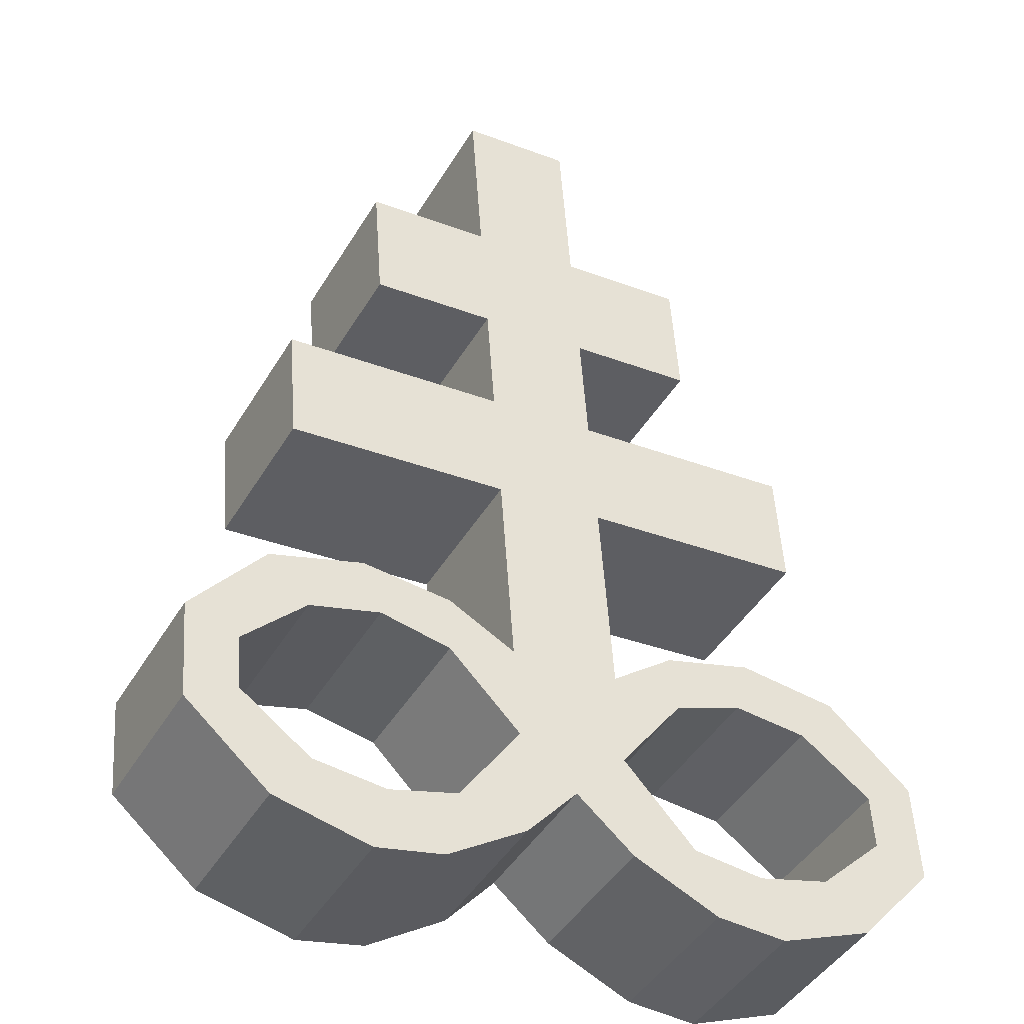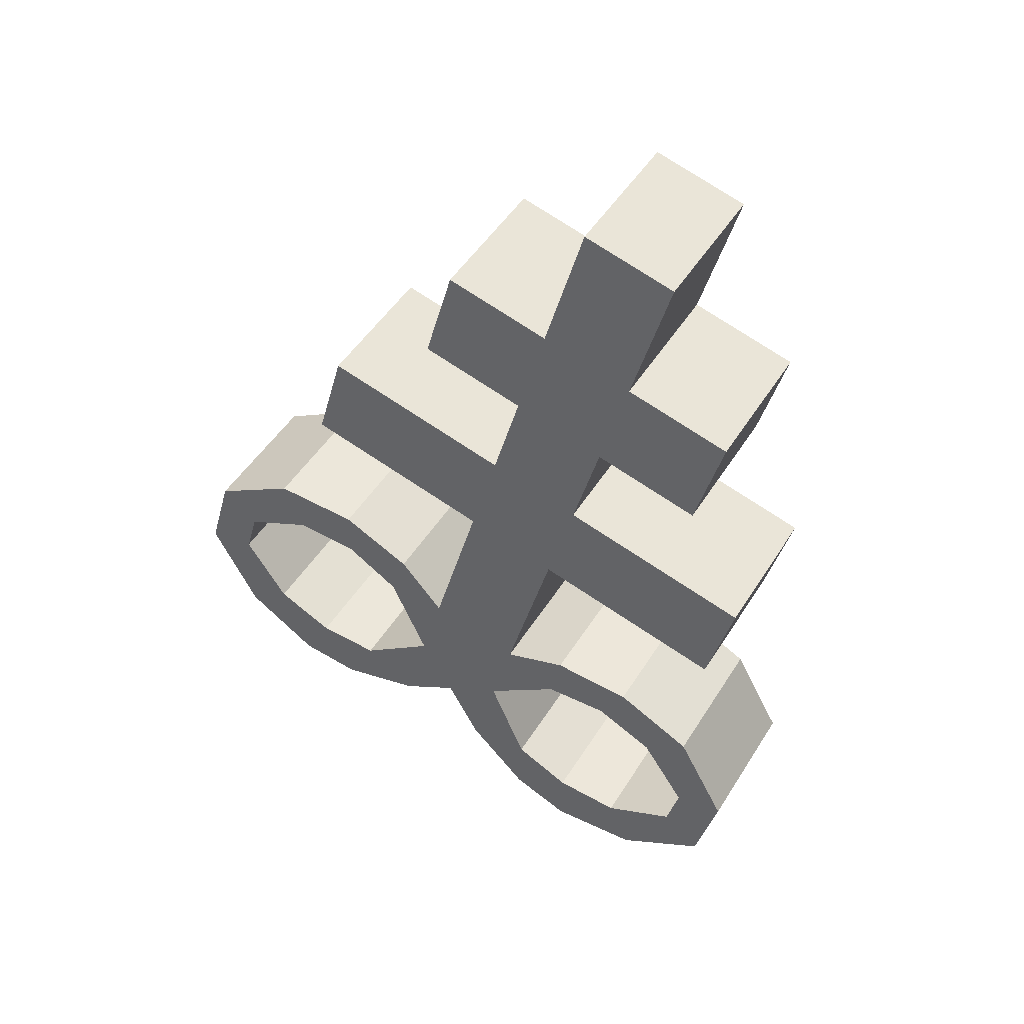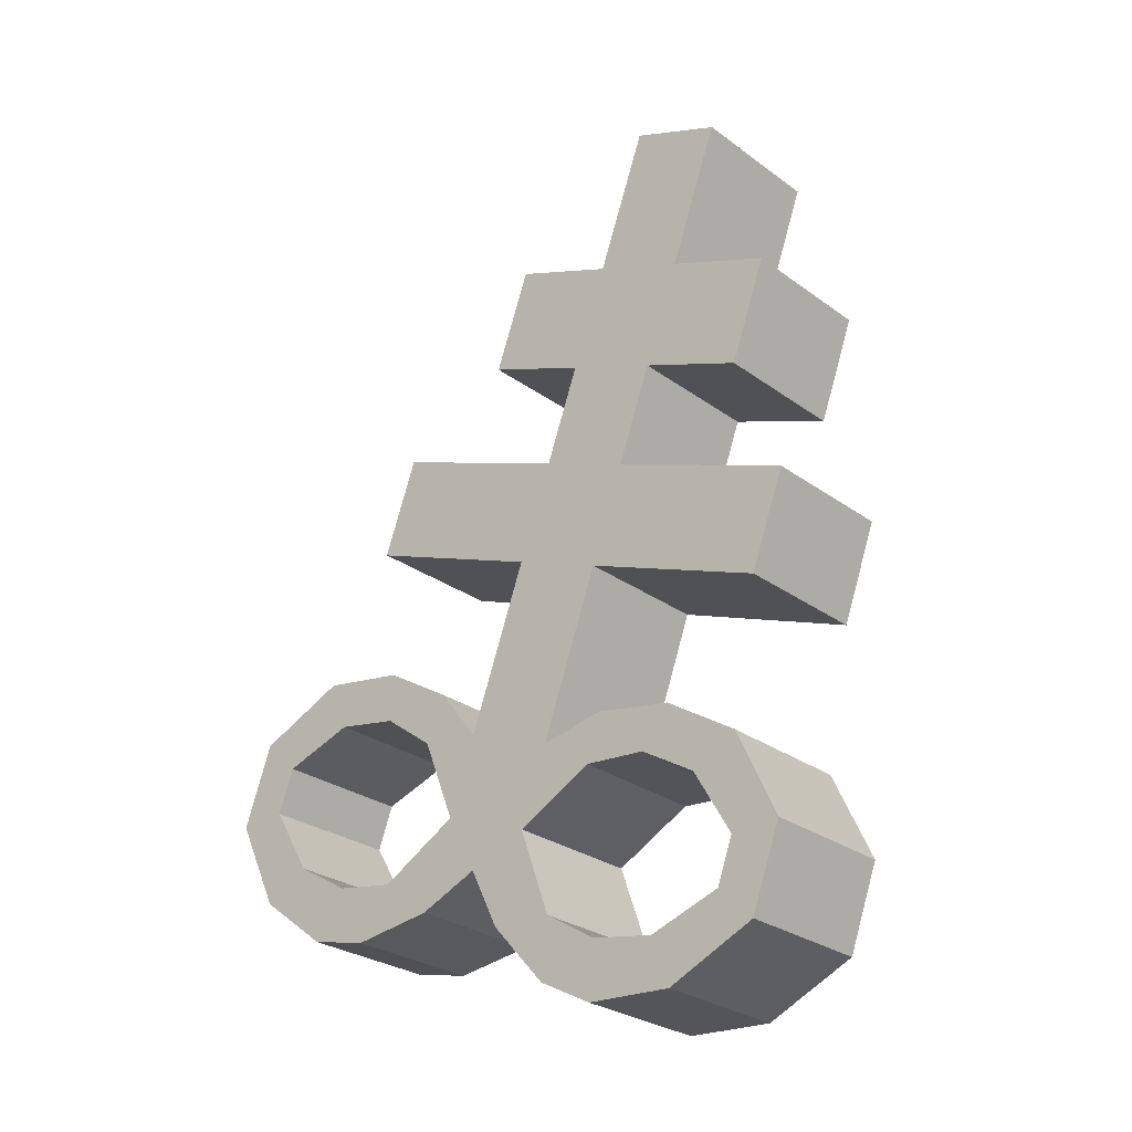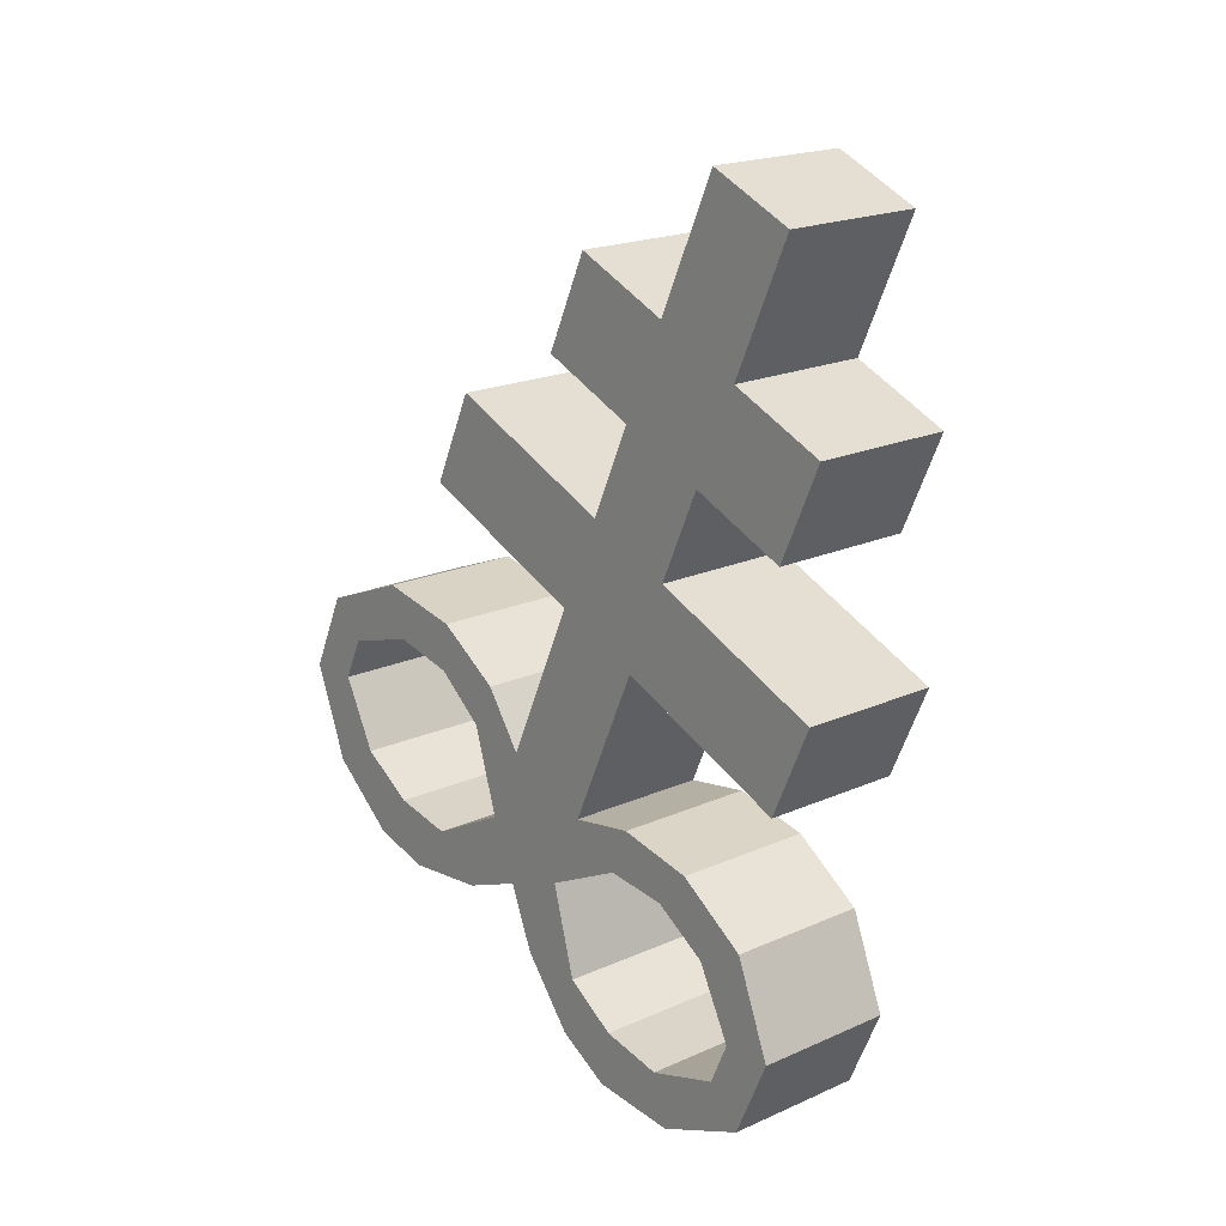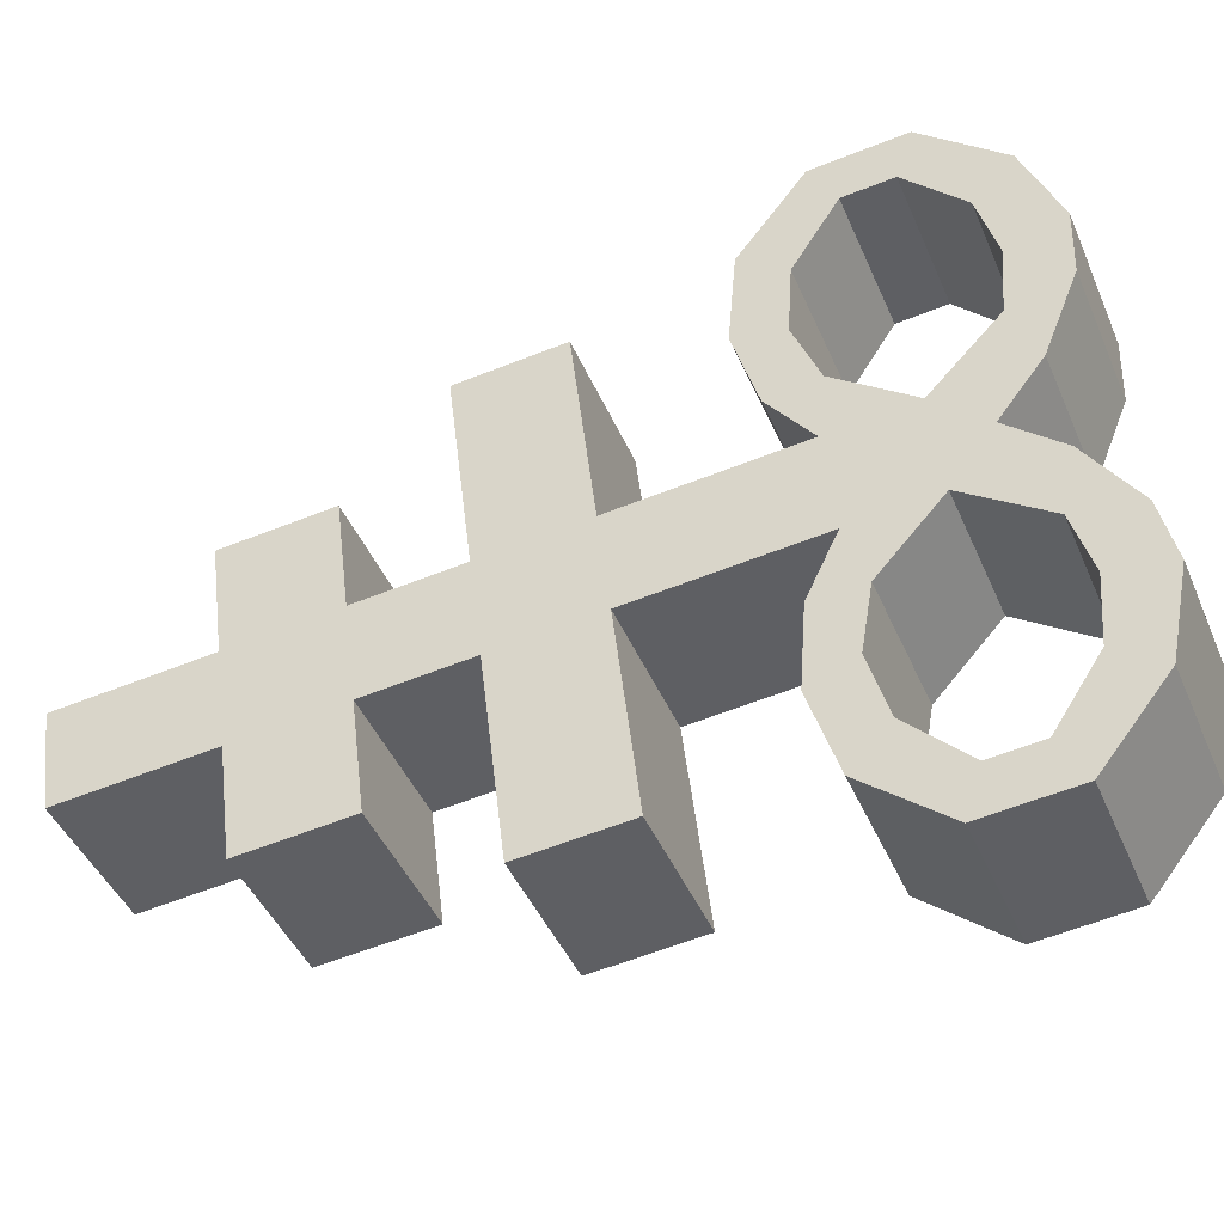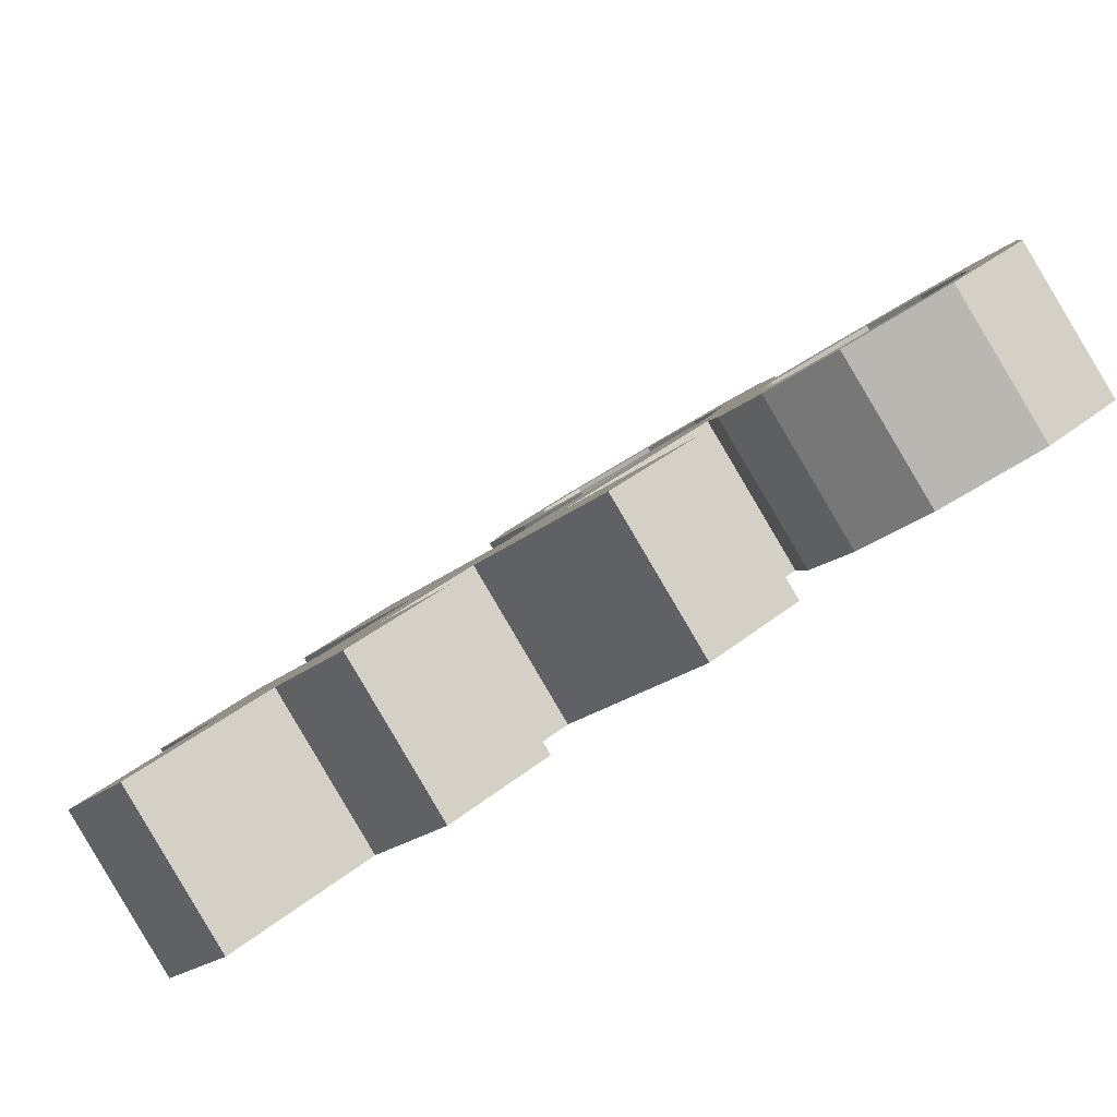
<metadata>
{"format":"obj","ext":"obj","renderer":"f3d","projection":"perspective","resolution":1024,"background":"white","views":[{"elev":66.2,"azim":-3.3,"up":"+Z"},{"elev":62.7,"azim":60.5,"up":"+Y"},{"elev":-7.4,"azim":71.7,"up":"+Y"},{"elev":40.1,"azim":80.4,"up":"+Y"},{"elev":74.0,"azim":-105.3,"up":"+Z"},{"elev":14.2,"azim":-134.1,"up":"+Z"}]}
</metadata>
<code>
o Brimstone_Cube.008
v 0.01628 7.422 -0.5443
v 0.01041 8.196 -0.7644
v 0.2367 7.533 -0.1577
v 0.2308 8.307 -0.3778
v 0.01382 7.747 -0.6368
v 0.2342 7.859 -0.2503
v 0.01863 7.111 -0.4561
v 0.2391 7.223 -0.06954
v 0.021 6.799 -0.3671
v 0.2414 6.91 0.0194
v 0.02506 6.263 -0.2149
v 0.2455 6.375 0.1716
v 0.54 7.49 -0.3182
v 0.3196 7.378 -0.7047
v 0.5376 7.815 -0.4107
v 0.3171 7.704 -0.7973
v 0.7857 7.145 -0.3587
v 0.5653 7.033 -0.7452
v 0.788 6.832 -0.2698
v 0.5677 6.72 -0.6563
v 0.02698 6.012 -0.1435
v 0.4028 6.462 0.05681
v 0.1824 6.35 -0.3297
v 0.4114 6.309 0.09607
v 0.191 6.197 -0.2905
v 0.6203 6.476 -0.07127
v 0.3999 6.364 -0.4578
v 0.5821 6.339 -0.009871
v 0.3617 6.227 -0.3964
v 0.8559 6.389 -0.1805
v 0.6355 6.277 -0.5671
v 0.7608 6.277 -0.09405
v 0.5404 6.166 -0.4806
v 1.054 6.145 -0.2232
v 0.834 6.033 -0.6097
v 0.9289 6.101 -0.1391
v 0.7085 5.99 -0.5256
v 0.7642 5.828 0.0338
v 0.5438 5.716 -0.3528
v 0.8612 5.688 0.01864
v 0.6408 5.577 -0.3679
v 0.586 5.817 0.1384
v 0.3657 5.706 -0.2482
v 0.6267 5.642 0.1659
v 0.4063 5.53 -0.2206
v 0.4147 5.878 0.2185
v 0.1943 5.766 -0.168
v 0.4554 5.691 0.2493
v 0.235 5.579 -0.1372
v 0.2474 6.124 0.2431
v 0.0291 5.73 -0.06337
v 0.2495 5.842 0.3232
v 0.836 5.765 -0.5335
v 1.056 5.877 -0.1469
v 0.7096 5.844 -0.4843
v 0.93 5.956 -0.09777
v -0.2515 7.46 -0.4026
v -0.2574 8.234 -0.6227
v -0.03113 7.572 -0.01607
v -0.03699 8.346 -0.2362
v -0.254 7.785 -0.4951
v -0.03358 7.897 -0.1086
v -0.2492 7.15 -0.3144
v -0.02877 7.261 0.07211
v -0.2468 6.837 -0.2254
v -0.02641 6.948 0.1611
v -0.2428 6.301 -0.07323
v -0.02234 6.413 0.3133
v -0.3345 7.615 0.1444
v -0.5549 7.503 -0.2422
v -0.3369 7.94 0.05187
v -0.5573 7.829 -0.3347
v -0.5754 7.339 0.3613
v -0.7958 7.228 -0.02526
v -0.573 7.026 0.4502
v -0.7934 6.915 0.06371
v -0.2408 6.05 -0.001806
v -0.1813 6.545 0.3658
v -0.4017 6.434 -0.02075
v -0.1877 6.394 0.413
v -0.408 6.283 0.02642
v -0.3996 6.621 0.4682
v -0.62 6.51 0.08168
v -0.3592 6.473 0.488
v -0.5796 6.361 0.1015
v -0.6343 6.602 0.6078
v -0.8548 6.49 0.2213
v -0.5373 6.463 0.5926
v -0.7577 6.351 0.2061
v -0.8296 6.414 0.7734
v -1.05 6.302 0.3869
v -0.7031 6.334 0.7242
v -0.9235 6.223 0.3376
v -0.5339 6.013 0.7205
v -0.7543 5.901 0.3339
v -0.629 5.901 0.807
v -0.8494 5.79 0.4204
v -0.3552 5.952 0.6363
v -0.5756 5.84 0.2497
v -0.3932 5.787 0.7054
v -0.6136 5.676 0.3188
v -0.1844 5.964 0.5354
v -0.4048 5.852 0.1489
v -0.2223 5.788 0.6078
v -0.4427 5.676 0.2213
v -0.02042 6.162 0.3848
v -0.2387 5.769 0.07831
v -0.0183 5.88 0.4648
v 0.1145 6.005 0.3531
v -0.1059 5.893 -0.03342
v -1.048 6.034 0.4631
v -0.8275 6.146 0.8496
v -0.9224 6.077 0.379
v -0.702 6.189 0.7655
f 5 2 4 6
f 62 6 4 60
f 59 64 8 3
f 2 58 60 4
f 1 3 8 7
f 59 3 6 62
f 9 10 12 11
f 7 63 57 1
f 64 66 10 8
f 110 77 67 11 21
f 14 16 15 13
f 18 17 19 20
f 6 3 13 15
f 5 6 15 16
f 8 10 19 17
f 1 5 16 14
f 7 8 17 18
f 9 7 18 20
f 10 9 20 19
f 3 1 14 13
f 50 109 52
f 12 50 24 22
f 40 41 53 54
f 24 25 29 28
f 25 23 27 29
f 21 11 23 25
f 11 12 22 23
f 50 21 25 24
f 29 27 31 33
f 23 22 26 27
f 22 24 28 26
f 28 29 33 32
f 27 26 30 31
f 26 28 32 30
f 46 48 44 42
f 33 31 35 37
f 32 33 37 36
f 31 30 34 35
f 30 32 36 34
f 41 39 55 53
f 38 40 54 56
f 39 38 56 55
f 42 44 40 38
f 43 42 38 39
f 49 47 43 45
f 45 43 39 41
f 44 45 41 40
f 51 21 47 49
f 21 50 46 47
f 52 51 49 48
f 48 49 45 44
f 66 68 12 10
f 11 67 65 9
f 9 65 63 7
f 1 57 61 5
f 5 61 58 2
f 110 51 52 109
f 50 52 48 46
f 47 46 42 43
f 36 37 55 56
f 34 36 56 54
f 35 34 54 53
f 37 35 53 55
f 110 21 51
f 107 110 109 108
f 61 62 60 58
f 57 63 64 59
f 65 67 68 66
f 70 69 71 72
f 74 76 75 73
f 62 71 69 59
f 61 72 71 62
f 64 73 75 66
f 57 70 72 61
f 63 74 73 64
f 65 76 74 63
f 66 75 76 65
f 59 69 70 57
f 106 108 109
f 68 78 80 106
f 96 112 111 97
f 80 84 85 81
f 81 85 83 79
f 77 81 79 67
f 67 79 78 68
f 106 80 81 77
f 85 89 87 83
f 79 83 82 78
f 78 82 84 80
f 84 88 89 85
f 83 87 86 82
f 82 86 88 84
f 102 98 100 104
f 89 93 91 87
f 88 92 93 89
f 87 91 90 86
f 86 90 92 88
f 97 111 113 95
f 94 114 112 96
f 95 113 114 94
f 98 94 96 100
f 99 95 94 98
f 105 101 99 103
f 101 97 95 99
f 100 96 97 101
f 107 105 103 77
f 77 103 102 106
f 108 104 105 107
f 104 100 101 105
f 106 102 104 108
f 103 99 98 102
f 92 114 113 93
f 90 112 114 92
f 91 111 112 90
f 93 113 111 91
f 110 107 77
f 68 106 109 50 12

</code>
